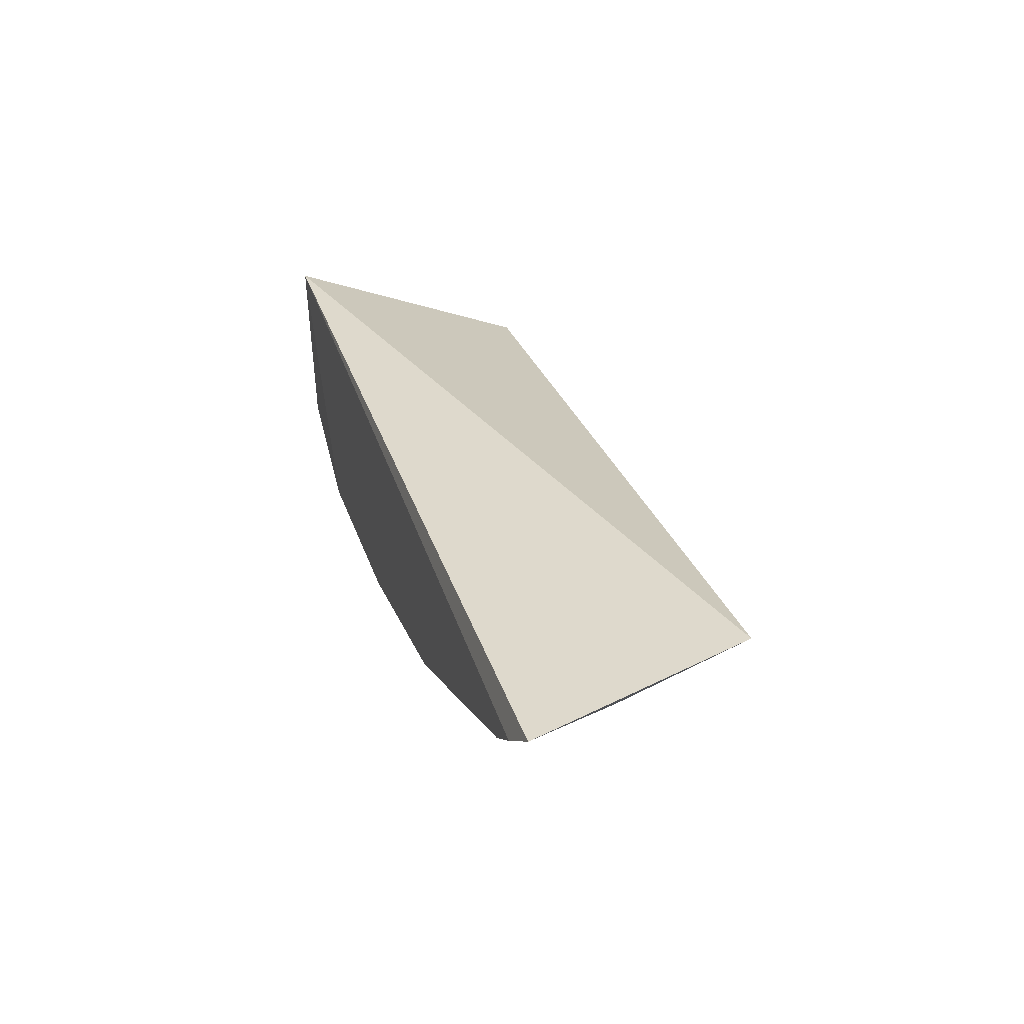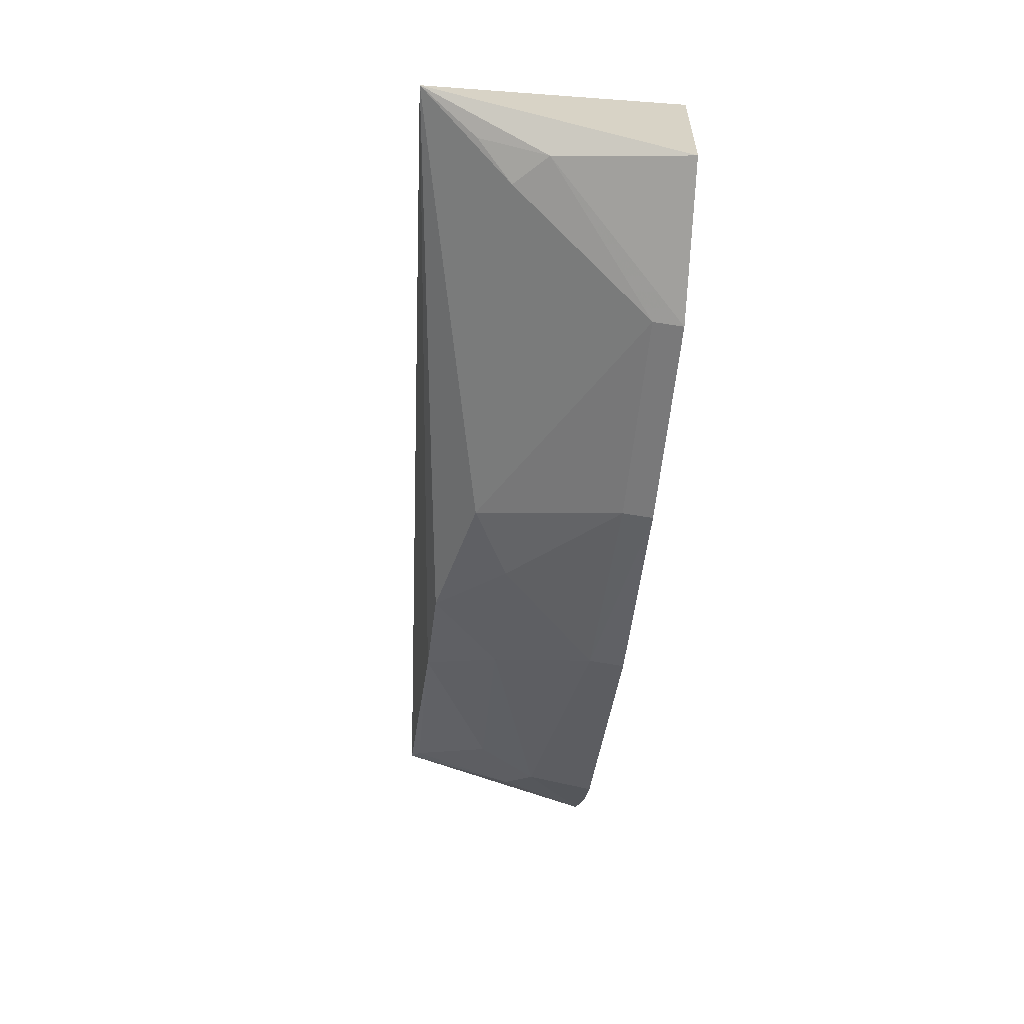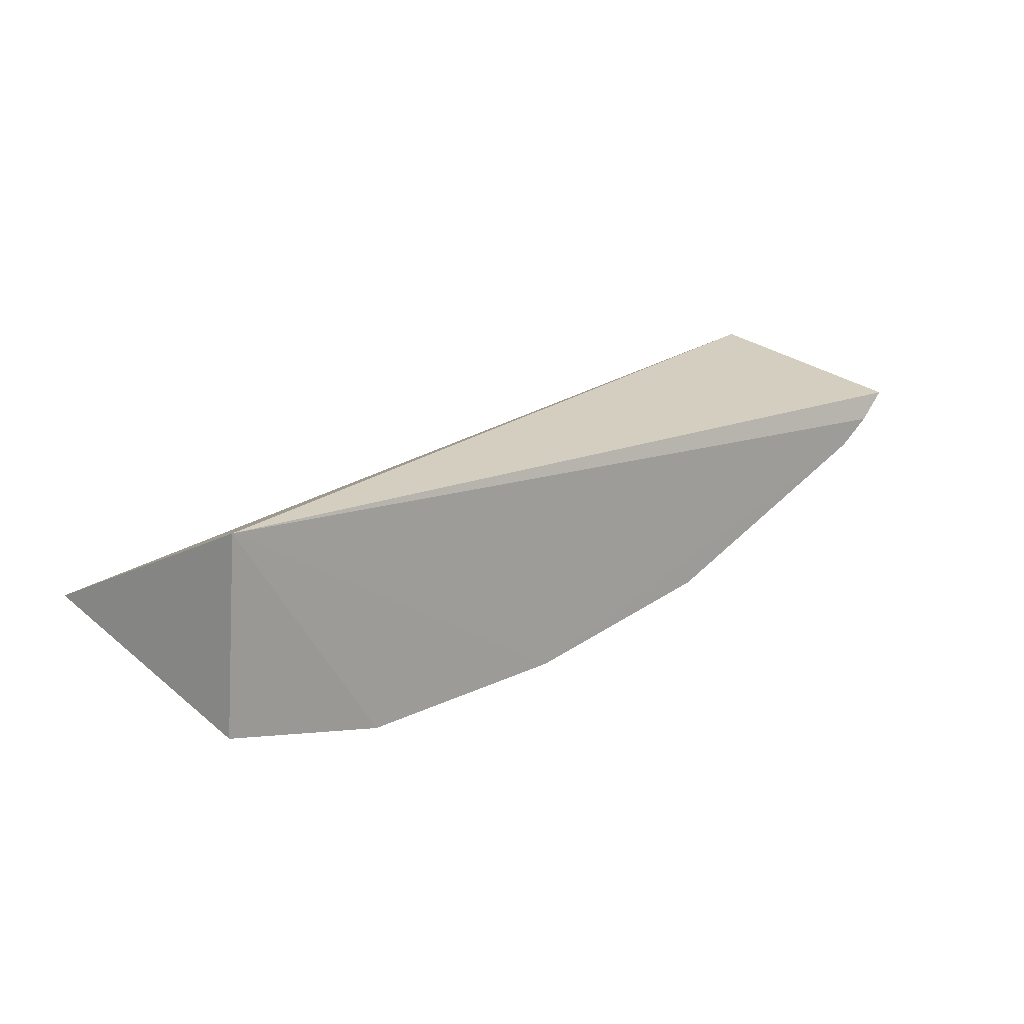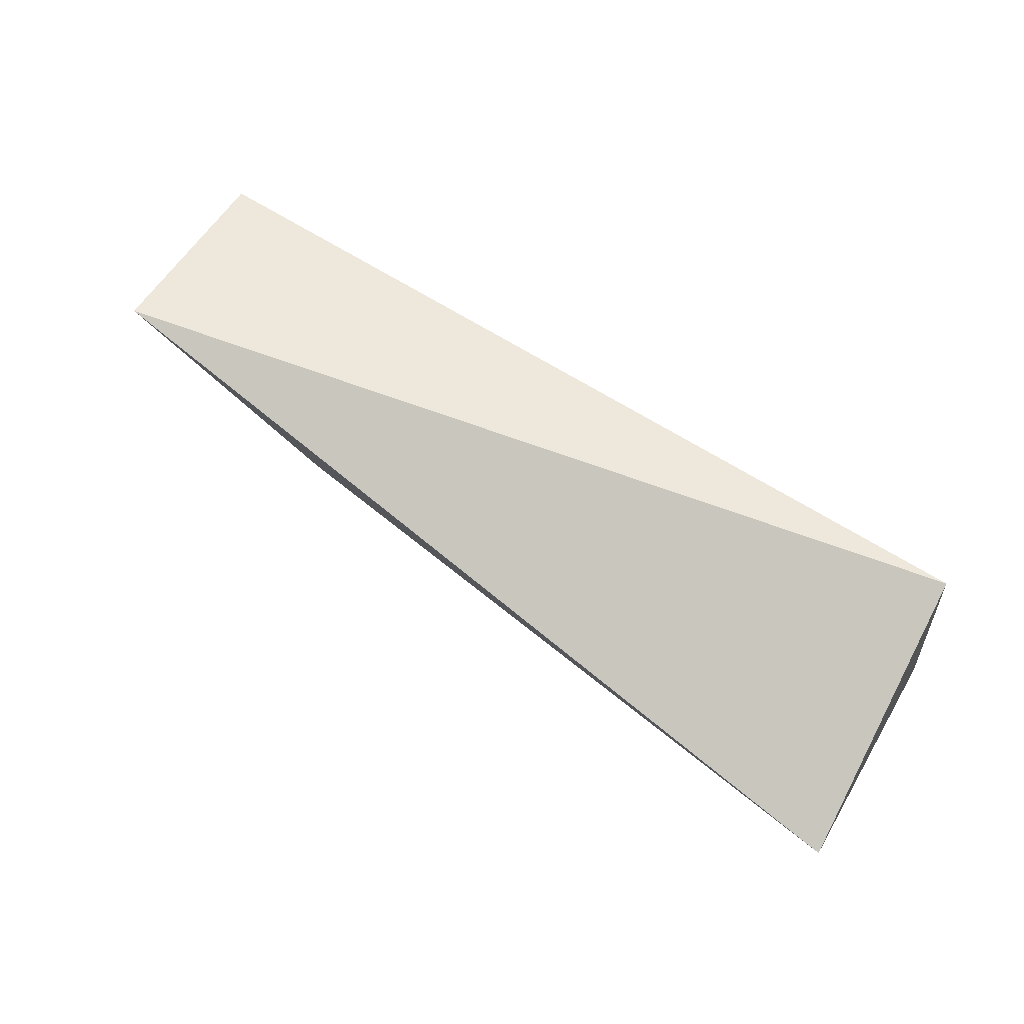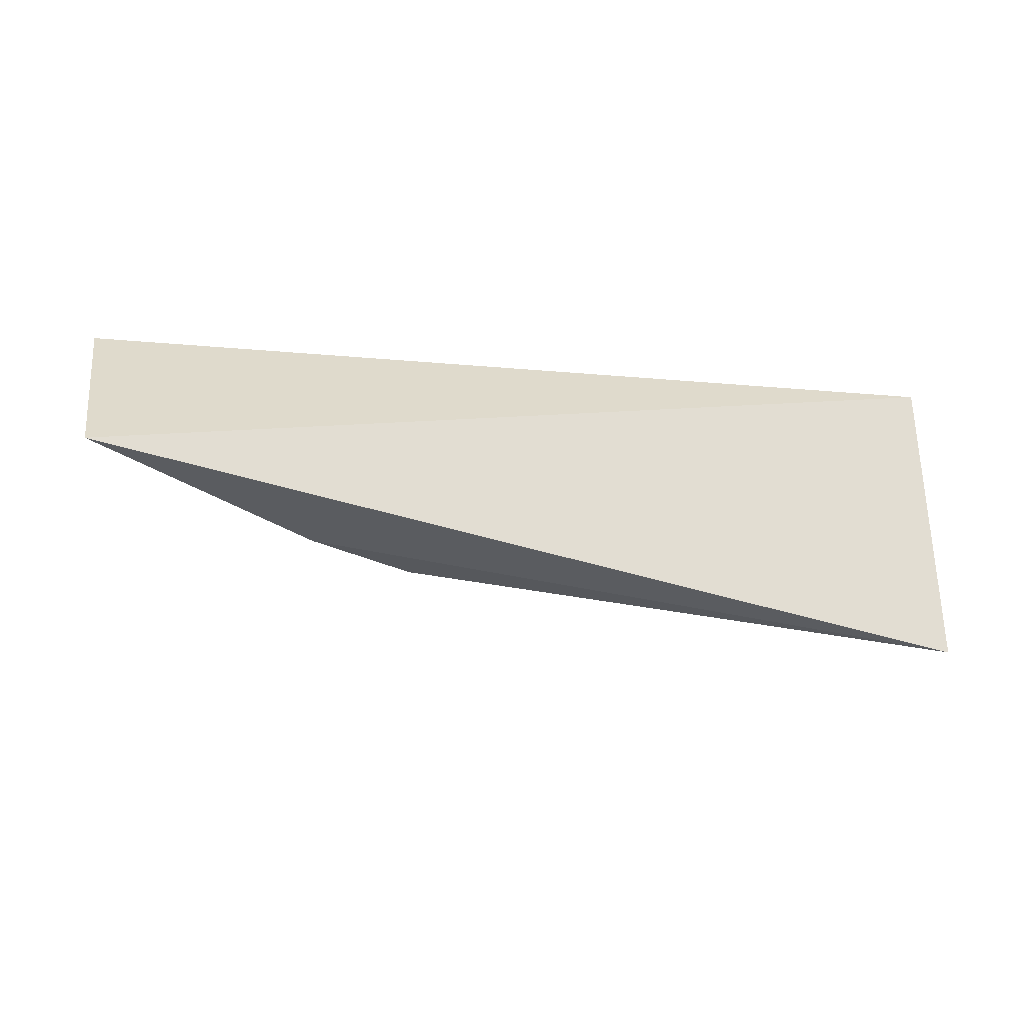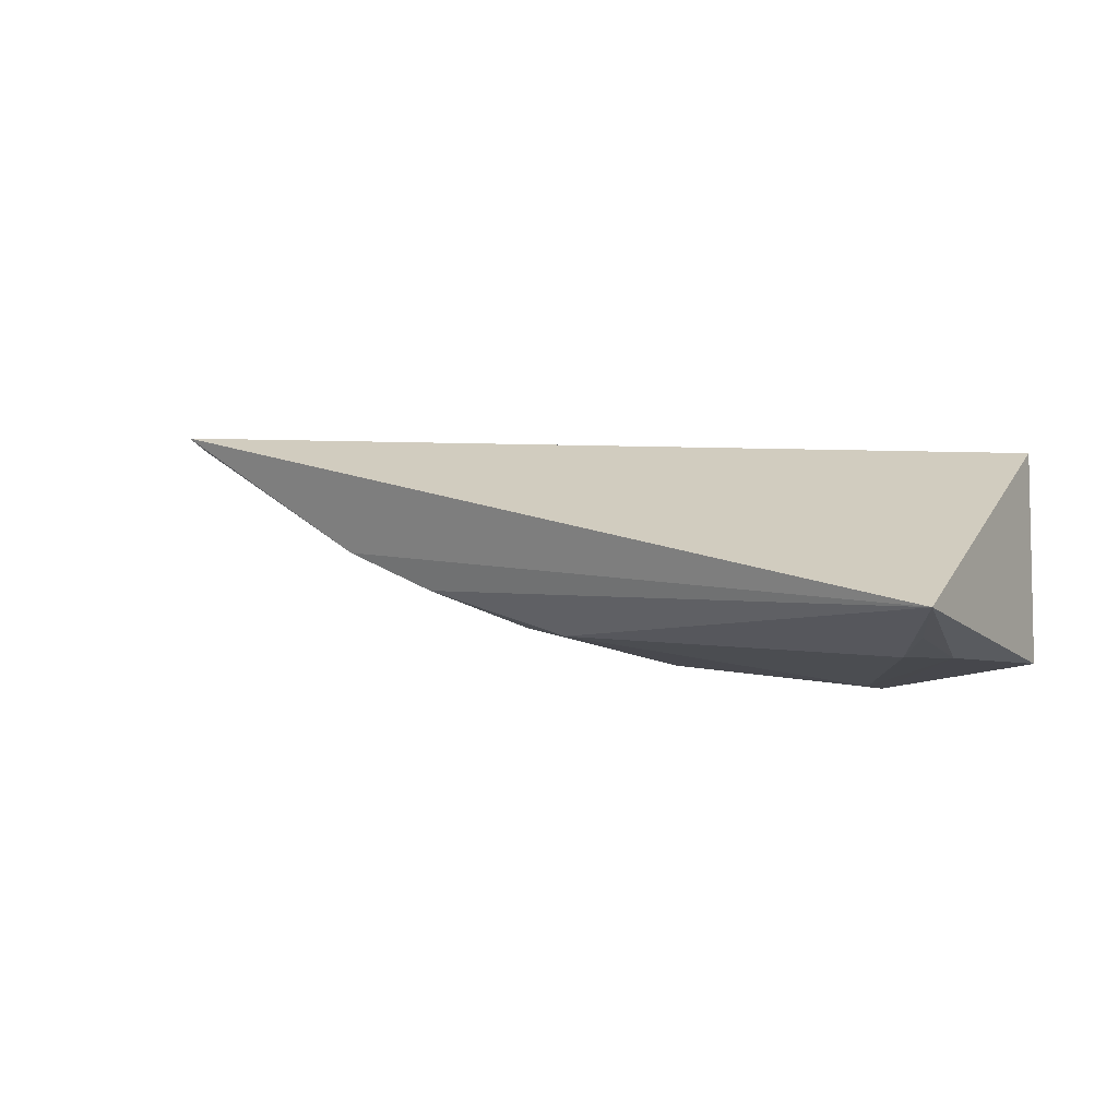
<metadata>
{"format":"obj","ext":"obj","renderer":"f3d","projection":"perspective","resolution":1024,"background":"white","views":[{"elev":32.8,"azim":72.8,"up":"+Y"},{"elev":-60.3,"azim":-96.0,"up":"+Y"},{"elev":17.7,"azim":-41.1,"up":"+Y"},{"elev":61.8,"azim":-145.6,"up":"+Y"},{"elev":-47.6,"azim":173.3,"up":"+Z"},{"elev":2.6,"azim":-144.5,"up":"+Y"}]}
</metadata>
<code>
v 0.1368 -0.4759 0.06929
v 0.2597 -0.394 -0.02026
v 0.2713 -0.4106 0.06651
v -0.09848 -0.4019 0.06764
v -0.1103 -0.4534 -0.04282
v 0.2572 -0.421 0.06908
v 0.1241 -0.4576 -0.01685
v -0.1026 -0.4812 0.065
v 0.239 -0.4301 0.0394
v 0.1665 -0.4431 -0.01755
v -0.03807 -0.4951 0.06852
v 0.2543 -0.4163 0.02825
v 0.2428 -0.4312 0.06917
v 0.2257 -0.4282 0.01399
v 0.1362 -0.4747 0.05426
v 0.05035 -0.492 0.06917
v -0.08151 -0.4746 -0.00377
v 0.2533 -0.3998 -0.01667
v 0.1513 -0.4581 0.01279
v 0.06552 -0.4743 -0.003944
v -0.09462 -0.4751 0.00952
v 0.09513 -0.4737 0.01198
v 0.05047 -0.4902 0.0565
v -0.03791 -0.4931 0.05613
v -0.09577 -0.4658 -0.01878
f 3 2 4
f 5 4 2
f 6 3 4
f 8 4 5
f 9 3 6
f 10 7 5
f 10 5 2
f 11 4 8
f 12 2 3
f 12 3 9
f 13 9 6
f 13 1 9
f 13 6 4
f 15 9 1
f 16 4 11
f 16 13 4
f 16 1 13
f 16 15 1
f 18 12 9
f 18 2 12
f 18 9 14
f 18 14 10
f 18 10 2
f 19 14 9
f 19 10 14
f 19 9 15
f 19 15 7
f 19 7 10
f 20 17 5
f 20 5 7
f 21 11 8
f 21 8 5
f 22 20 7
f 22 7 15
f 23 16 11
f 23 20 22
f 23 22 15
f 23 15 16
f 24 17 20
f 24 21 17
f 24 11 21
f 24 23 11
f 24 20 23
f 25 21 5
f 25 5 17
f 25 17 21

</code>
